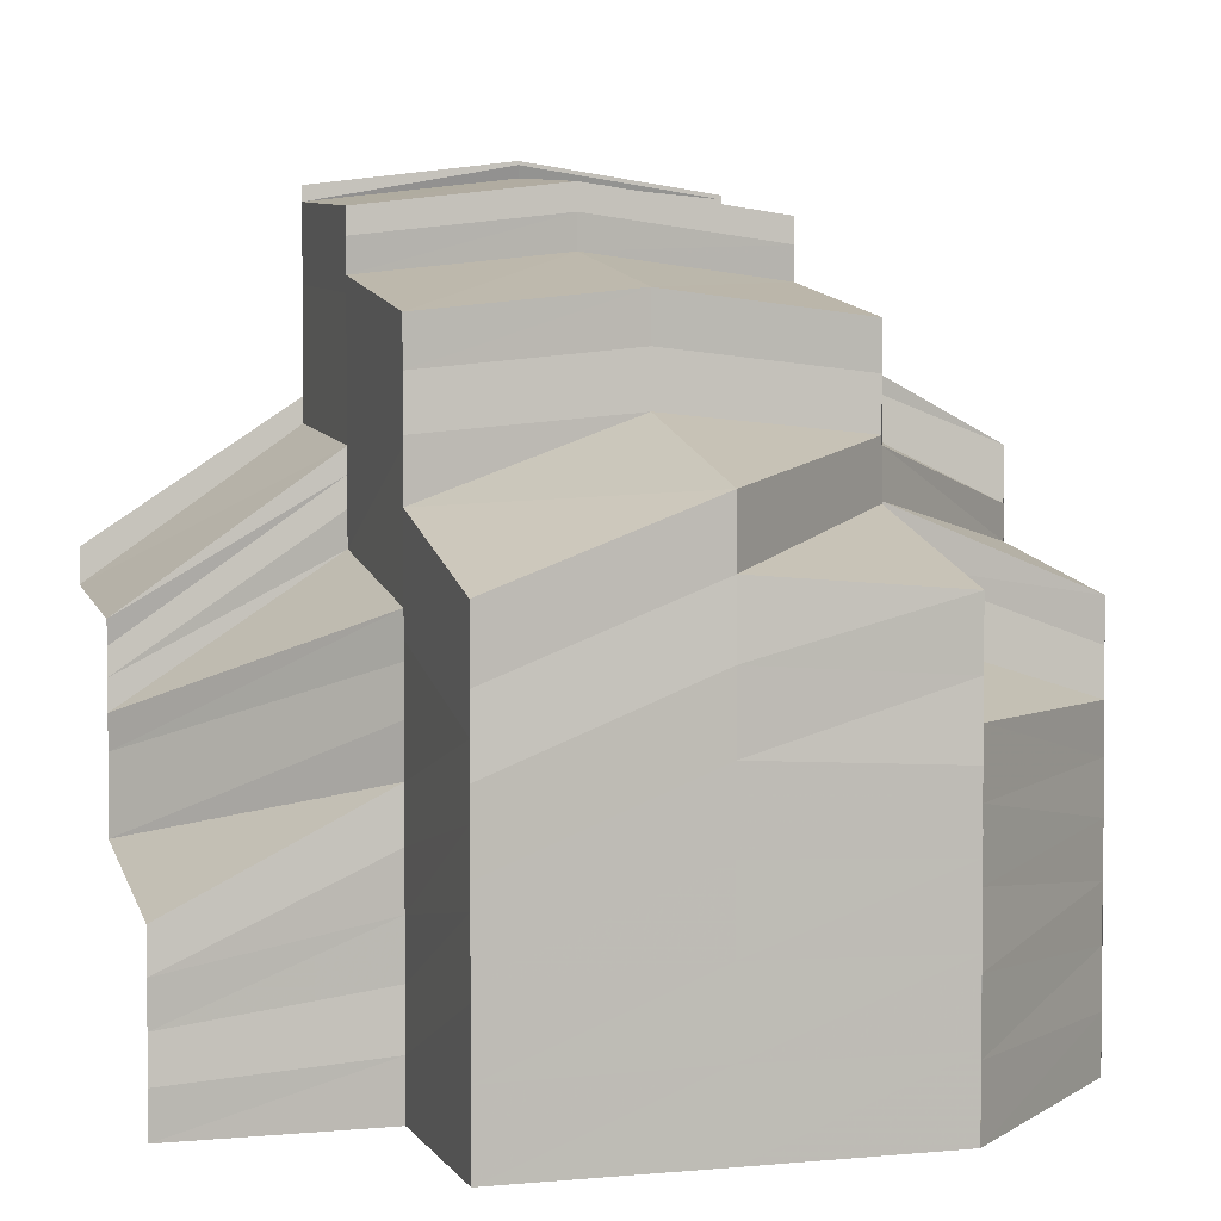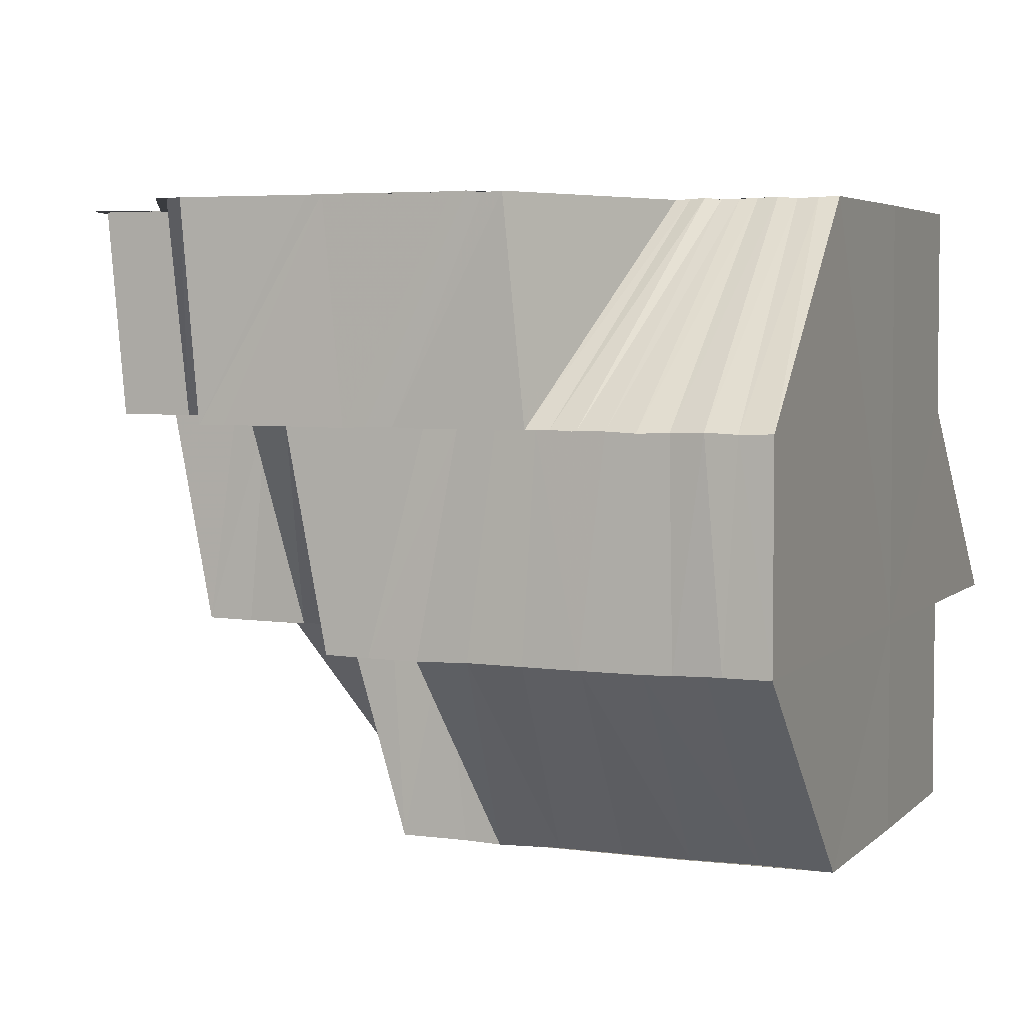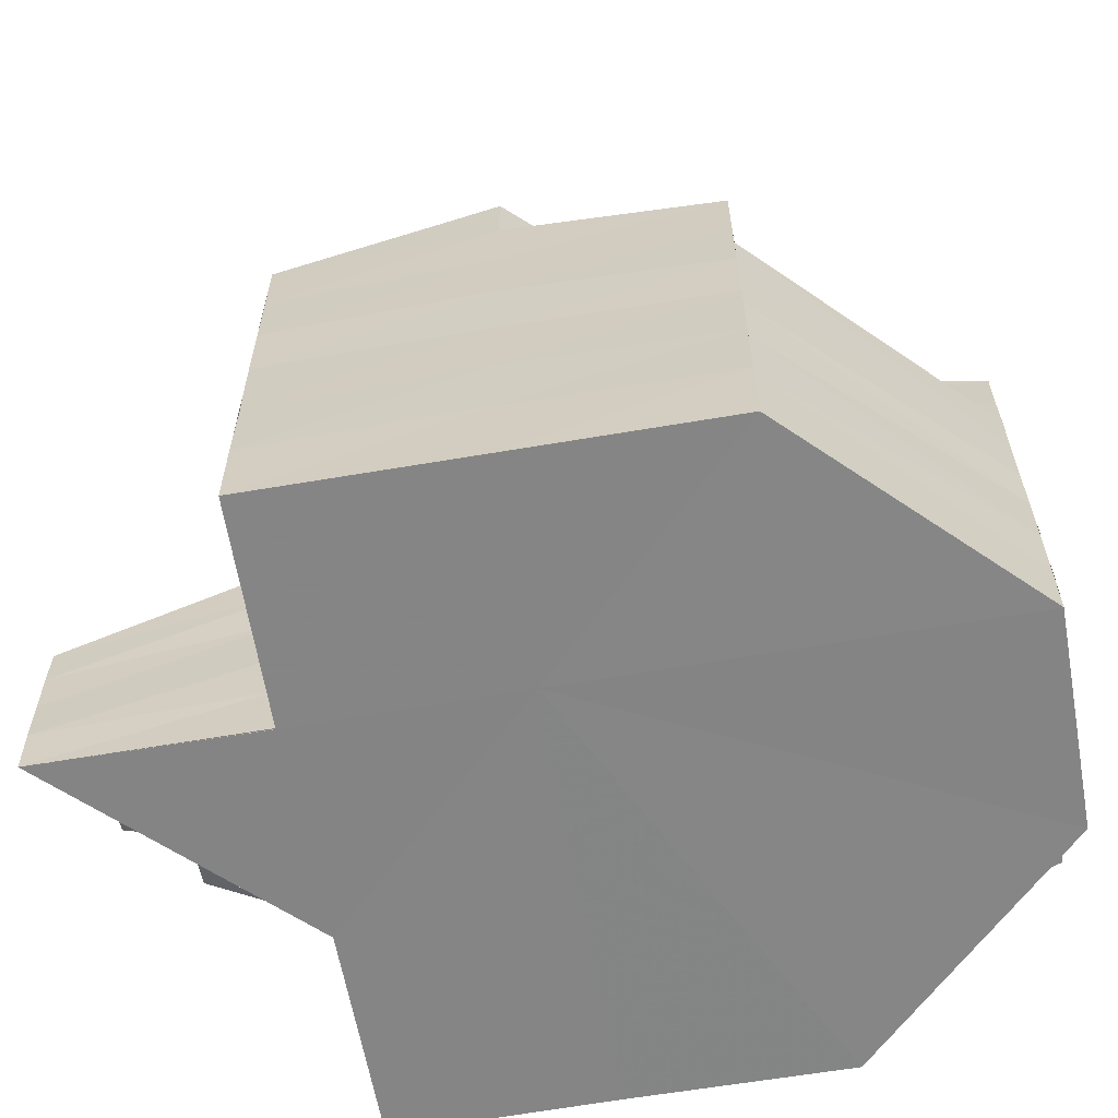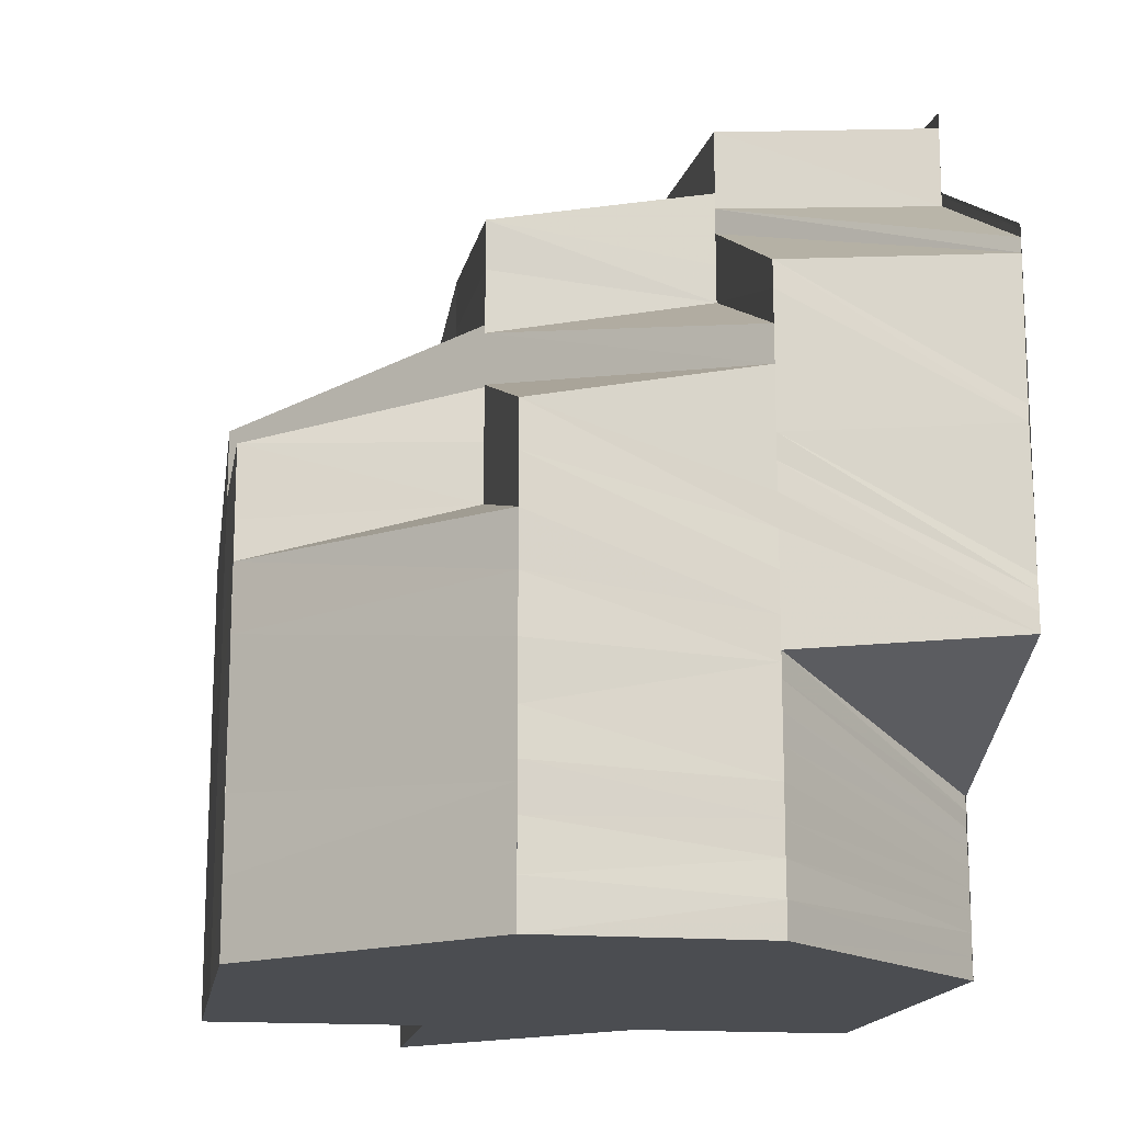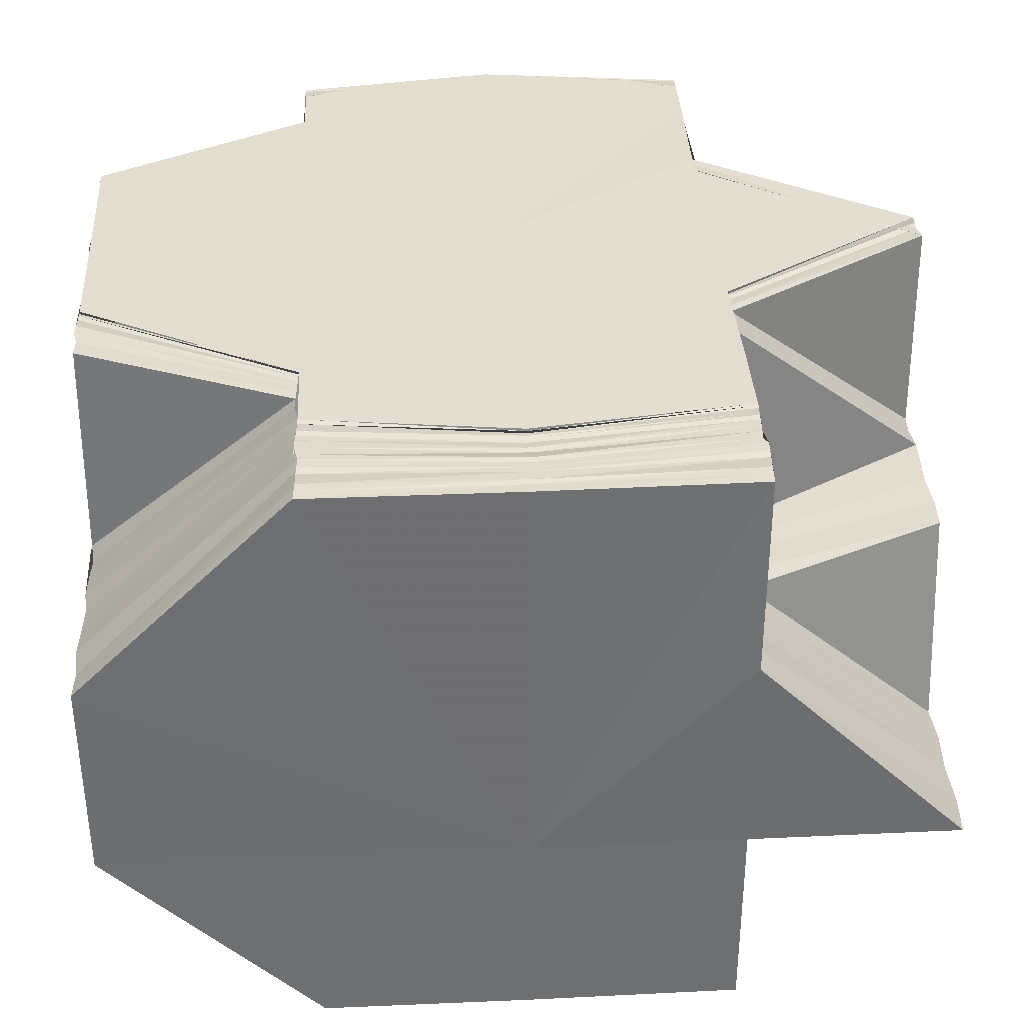
<metadata>
{"format":"obj","ext":"obj","renderer":"f3d","projection":"perspective","resolution":1024,"background":"white","views":[{"elev":3.4,"azim":-17.0,"up":"+Z"},{"elev":4.4,"azim":112.5,"up":"+Y"},{"elev":-61.8,"azim":10.1,"up":"+Z"},{"elev":-15.8,"azim":80.7,"up":"+Z"},{"elev":35.6,"azim":176.6,"up":"+Y"}]}
</metadata>
<code>
o 21471
v 2228 1865 9.509
v 2228 1865 9.513
v 2228 1865 9.509
v 2228 1865 9.513
v 2228 1865 9.509
v 2228 1865 9.512
v 2228 1865 9.509
v 2228 1865 9.516
v 2228 1865 9.515
v 2228 1865 9.512
v 2228 1865 9.512
v 2228 1865 9.509
v 2228 1865 9.515
v 2228 1865 9.514
v 2228 1865 9.519
v 2228 1865 9.518
v 2228 1865 9.518
v 2228 1865 9.516
v 2228 1865 9.523
v 2228 1865 9.52
v 2228 1865 9.526
v 2228 1865 9.523
v 2228 1865 9.52
v 2228 1865 9.518
v 2228 1865 9.52
v 2228 1865 9.523
v 2228 1865 9.518
v 2228 1865 9.516
v 2228 1865 9.515
v 2228 1865 9.514
v 2228 1865 9.512
v 2228 1865 9.512
v 2228 1865 9.509
v 2228 1865 9.509
v 2228 1865 9.511
v 2228 1865 9.509
v 2228 1865 9.512
v 2228 1865 9.51
v 2228 1865 9.509
v 2228 1865 9.511
v 2228 1865 9.512
v 2228 1865 9.514
v 2228 1865 9.516
v 2228 1865 9.509
v 2228 1865 9.509
v 2228 1865 9.509
v 2228 1865 9.514
v 2228 1865 9.518
v 2228 1865 9.512
v 2228 1865 9.515
v 2228 1865 9.518
v 2228 1865 9.52
v 2228 1865 9.513
v 2228 1865 9.522
v 2228 1865 9.517
v 2228 1865 9.514
v 2228 1865 9.515
v 2228 1865 9.517
v 2228 1865 9.518
v 2228 1865 9.523
v 2228 1865 9.518
v 2228 1865 9.515
v 2228 1865 9.519
v 2228 1865 9.525
v 2228 1865 9.519
v 2228 1865 9.516
v 2228 1865 9.52
v 2228 1865 9.526
v 2228 1865 9.52
v 2228 1865 9.525
v 2228 1865 9.519
v 2228 1865 9.52
v 2228 1865 9.516
v 2228 1865 9.521
v 2228 1865 9.523
v 2228 1865 9.518
v 2228 1865 9.526
v 2228 1865 9.52
v 2228 1865 9.526
v 2228 1865 9.528
v 2228 1865 9.522
v 2228 1865 9.517
v 2228 1865 9.52
v 2228 1865 9.515
v 2228 1865 9.528
v 2228 1865 9.522
v 2228 1865 9.529
v 2228 1865 9.53
v 2228 1865 9.523
v 2228 1865 9.529
v 2228 1865 9.523
v 2228 1865 9.523
v 2228 1865 9.525
v 2228 1865 9.528
v 2228 1865 9.522
v 2228 1865 9.52
v 2228 1865 9.523
v 2228 1865 9.523
v 2228 1865 9.518
v 2228 1865 9.53
v 2228 1865 9.525
v 2228 1865 9.532
v 2228 1865 9.528
v 2228 1865 9.531
v 2228 1865 9.534
v 2228 1865 9.536
v 2228 1865 9.532
v 2228 1865 9.538
v 2228 1865 9.541
v 2228 1865 9.541
v 2228 1865 9.543
v 2228 1865 9.533
v 2228 1865 9.526
v 2228 1865 9.535
v 2228 1865 9.536
v 2228 1865 9.529
v 2228 1865 9.528
v 2228 1865 9.526
v 2228 1865 9.532
v 2228 1865 9.525
v 2228 1865 9.542
v 2228 1865 9.539
v 2228 1865 9.544
v 2228 1865 9.541
v 2228 1865 9.543
v 2228 1865 9.543
v 2228 1865 9.541
v 2228 1865 9.543
v 2228 1865 9.545
v 2228 1865 9.54
v 2228 1865 9.539
v 2228 1865 9.541
v 2228 1865 9.538
v 2228 1865 9.54
v 2228 1865 9.536
v 2228 1865 9.537
v 2228 1865 9.539
v 2228 1865 9.536
v 2228 1865 9.534
v 2228 1865 9.534
v 2228 1865 9.531
v 2228 1865 9.527
v 2228 1865 9.531
v 2228 1865 9.534
v 2228 1865 9.528
v 2228 1865 9.527
v 2228 1865 9.531
v 2228 1865 9.528
v 2228 1865 9.531
v 2228 1865 9.524
v 2228 1865 9.524
v 2228 1865 9.527
v 2228 1865 9.52
v 2228 1865 9.524
v 2228 1865 9.521
v 2228 1865 9.517
v 2228 1865 9.52
v 2228 1865 9.517
v 2228 1865 9.513
v 2228 1865 9.517
v 2228 1865 9.509
v 2228 1865 9.513
v 2228 1865 9.509
v 2228 1865 9.509
v 2228 1865 9.509
v 2228 1865 9.512
v 2228 1865 9.513
v 2228 1865 9.509
v 2228 1865 9.515
v 2228 1865 9.516
v 2228 1865 9.518
v 2228 1865 9.519
v 2228 1865 9.52
v 2228 1865 9.523
v 2228 1865 9.523
v 2228 1865 9.526
v 2228 1865 9.52
v 2228 1865 9.518
v 2228 1865 9.522
v 2228 1865 9.525
v 2228 1865 9.523
v 2228 1865 9.528
v 2228 1865 9.517
v 2228 1865 9.528
v 2228 1865 9.525
v 2228 1865 9.525
v 2228 1865 9.528
v 2228 1865 9.531
v 2228 1865 9.527
v 2228 1865 9.531
v 2228 1865 9.534
v 2228 1865 9.53
v 2228 1865 9.534
v 2228 1865 9.525
v 2228 1865 9.53
v 2228 1865 9.528
v 2228 1865 9.531
v 2228 1865 9.528
v 2228 1865 9.52
v 2228 1865 9.521
v 2228 1865 9.526
v 2228 1865 9.53
v 2228 1865 9.532
v 2228 1865 9.53
v 2228 1865 9.534
v 2228 1865 9.521
v 2228 1865 9.522
v 2228 1865 9.517
v 2228 1865 9.523
v 2228 1865 9.528
v 2228 1865 9.522
v 2228 1865 9.524
v 2228 1865 9.529
v 2228 1865 9.523
v 2228 1865 9.516
v 2228 1865 9.517
v 2228 1865 9.519
v 2228 1865 9.516
v 2228 1865 9.518
v 2228 1865 9.515
v 2228 1865 9.514
v 2228 1865 9.515
v 2228 1865 9.513
v 2228 1865 9.516
v 2228 1865 9.514
v 2228 1865 9.512
v 2228 1865 9.514
v 2228 1865 9.512
v 2228 1865 9.511
v 2228 1865 9.512
v 2228 1865 9.511
v 2228 1865 9.509
v 2228 1865 9.51
v 2228 1865 9.509
v 2228 1865 9.509
v 2228 1865 9.509
v 2228 1865 9.509
v 2228 1865 9.51
v 2228 1865 9.51
v 2228 1865 9.509
v 2228 1865 9.511
v 2228 1865 9.51
v 2228 1865 9.511
v 2228 1865 9.51
v 2228 1865 9.509
v 2228 1865 9.511
v 2228 1865 9.511
v 2228 1865 9.512
v 2228 1865 9.511
v 2228 1865 9.511
v 2228 1865 9.512
v 2228 1865 9.512
v 2228 1865 9.512
v 2228 1865 9.513
v 2228 1865 9.512
v 2228 1865 9.512
v 2228 1865 9.513
v 2228 1865 9.513
v 2228 1865 9.512
v 2228 1865 9.514
v 2228 1865 9.513
v 2228 1865 9.513
v 2228 1865 9.514
v 2228 1865 9.514
v 2228 1865 9.513
v 2228 1865 9.514
v 2228 1865 9.514
v 2228 1865 9.513
v 2228 1865 9.515
v 2228 1865 9.514
v 2228 1865 9.514
v 2228 1865 9.515
v 2228 1865 9.515
v 2228 1865 9.514
v 2228 1865 9.515
v 2228 1865 9.515
v 2228 1865 9.514
v 2228 1865 9.515
v 2228 1865 9.515
v 2228 1865 9.514
v 2228 1865 9.515
v 2228 1865 9.536
v 2228 1865 9.534
v 2228 1865 9.533
v 2228 1865 9.538
v 2228 1865 9.535
v 2228 1865 9.54
v 2228 1865 9.538
v 2228 1865 9.541
v 2228 1865 9.539
v 2228 1865 9.54
v 2228 1865 9.543
v 2228 1865 9.536
v 2228 1865 9.541
v 2228 1865 9.535
v 2228 1865 9.53
v 2228 1865 9.524
v 2228 1865 9.536
v 2228 1865 9.535
v 2228 1865 9.53
v 2228 1865 9.536
v 2228 1865 9.537
v 2228 1865 9.536
v 2228 1865 9.541
v 2228 1865 9.538
v 2228 1865 9.542
v 2228 1865 9.541
v 2228 1865 9.538
v 2228 1865 9.543
v 2228 1865 9.543
v 2228 1865 9.546
v 2228 1865 9.547
v 2228 1865 9.546
v 2228 1865 9.538
v 2228 1865 9.544
v 2228 1865 9.538
v 2228 1865 9.543
v 2228 1865 9.538
v 2228 1865 9.544
v 2228 1865 9.531
v 2228 1865 9.531
v 2228 1865 9.525
v 2228 1865 9.519
v 2228 1865 9.515
v 2228 1865 9.514
v 2228 1865 9.515
v 2228 1865 9.519
v 2228 1865 9.525
v 2228 1865 9.531
v 2228 1865 9.538
v 2228 1865 9.531
v 2228 1865 9.531
v 2228 1865 9.544
v 2228 1865 9.547
v 2228 1865 9.538
v 2228 1865 9.531
v 2228 1865 9.531
v 2228 1865 9.525
v 2228 1865 9.524
v 2228 1865 9.531
v 2228 1865 9.531
v 2228 1865 9.531
v 2228 1865 9.538
v 2228 1865 9.53
v 2228 1865 9.531
v 2228 1865 9.524
v 2228 1865 9.53
v 2228 1865 9.537
v 2228 1865 9.53
v 2228 1865 9.53
v 2228 1865 9.524
v 2228 1865 9.53
v 2228 1865 9.537
v 2228 1865 9.53
v 2228 1865 9.523
v 2228 1865 9.542
v 2228 1865 9.536
v 2228 1865 9.543
v 2228 1865 9.547
v 2228 1865 9.537
v 2228 1865 9.53
v 2228 1865 9.536
v 2228 1865 9.529
v 2228 1865 9.546
v 2228 1865 9.547
v 2228 1865 9.547
v 2228 1865 9.545
v 2228 1865 9.546
v 2228 1865 9.546
v 2228 1865 9.543
v 2228 1865 9.547
v 2228 1865 9.547
v 2228 1865 9.548
v 2228 1865 9.547
v 2228 1865 9.546
v 2228 1865 9.546
v 2228 1865 9.547
v 2228 1865 9.548
v 2228 1865 9.546
v 2228 1865 9.547
v 2228 1865 9.549
v 2228 1865 9.547
v 2228 1865 9.548
v 2228 1865 9.547
v 2228 1865 9.547
v 2228 1865 9.549
v 2228 1865 9.547
v 2228 1865 9.517
v 2228 1865 9.518
v 2228 1865 9.521
v 2228 1865 9.522
v 2228 1865 9.521
v 2228 1865 9.518
v 2228 1865 9.523
v 2228 1865 9.518
v 2228 1865 9.524
v 2228 1865 9.519
v 2228 1865 9.524
v 2228 1865 9.519
v 2228 1865 9.524
v 2228 1865 9.519
v 2228 1865 9.525
v 2228 1865 9.509
v 2228 1865 9.509
v 2228 1865 9.509
v 2228 1865 9.509
v 2228 1865 9.509
v 2228 1865 9.509
v 2228 1865 9.509
v 2228 1865 9.509
v 2228 1865 9.509
v 2228 1865 9.509
v 2228 1865 9.509
f 1 2 3
f 3 4 5
f 4 6 7
f 8 9 6
f 4 8 10
f 10 11 12
f 13 14 11
f 8 15 13
f 15 16 9
f 17 18 14
f 15 19 17
f 19 20 16
f 21 22 20
f 19 21 23
f 23 24 18
f 25 26 24
f 27 25 28
f 29 27 30
f 31 29 32
f 33 31 34
f 32 35 36
f 30 37 35
f 35 38 39
f 35 37 38
f 37 40 38
f 41 42 35
f 42 43 37
f 44 41 45
f 45 35 46
f 37 47 40
f 28 47 37
f 43 48 47
f 47 49 40
f 47 50 49
f 51 50 47
f 48 52 50
f 50 53 49
f 52 54 55
f 55 56 53
f 57 58 53
f 58 59 56
f 54 60 61
f 61 62 56
f 59 63 62
f 60 64 65
f 65 66 62
f 63 67 66
f 64 68 69
f 70 69 71
f 72 73 66
f 72 74 73
f 75 71 76
f 77 74 78
f 79 80 74
f 81 76 82
f 83 82 84
f 85 86 74
f 80 87 86
f 87 88 89
f 90 91 86
f 92 93 83
f 93 94 81
f 93 95 96
f 94 97 95
f 98 96 99
f 94 100 75
f 100 101 97
f 100 102 101
f 21 103 92
f 104 103 21
f 104 105 103
f 106 107 100
f 106 108 107
f 109 108 106
f 110 111 108
f 107 112 113
f 112 114 85
f 114 115 116
f 114 116 117
f 112 117 118
f 119 118 120
f 121 109 122
f 121 123 109
f 124 125 121
f 123 126 127
f 128 123 121
f 128 129 123
f 130 121 122
f 131 124 130
f 132 121 130
f 133 134 132
f 130 122 135
f 136 130 135
f 137 130 136
f 136 135 105
f 138 137 136
f 139 136 105
f 138 136 139
f 140 138 139
f 139 105 104
f 140 139 141
f 141 139 104
f 141 104 142
f 143 144 141
f 145 141 142
f 146 143 145
f 147 141 145
f 148 149 147
f 145 142 150
f 151 145 150
f 152 145 151
f 151 150 153
f 154 152 151
f 155 151 153
f 154 151 155
f 155 153 156
f 157 154 155
f 158 155 156
f 157 155 158
f 158 156 159
f 160 157 158
f 2 158 159
f 160 158 2
f 2 159 161
f 162 160 2
f 162 2 163
f 164 162 1
f 165 166 164
f 166 167 168
f 166 169 167
f 169 170 167
f 169 171 170
f 171 172 170
f 171 173 172
f 173 174 172
f 173 175 174
f 175 176 174
f 177 175 173
f 178 177 173
f 177 179 175
f 179 180 175
f 175 180 176
f 179 181 180
f 180 182 176
f 176 182 152
f 183 177 178
f 181 184 185
f 186 187 182
f 182 188 189
f 190 191 188
f 187 192 190
f 192 193 190
f 194 195 184
f 181 194 196
f 196 197 198
f 199 200 194
f 200 201 194
f 194 201 202
f 201 203 202
f 204 203 205
f 206 207 201
f 208 206 199
f 207 209 210
f 211 210 201
f 209 212 213
f 214 213 210
f 215 216 199
f 215 199 217
f 218 215 217
f 218 217 219
f 220 218 219
f 220 219 183
f 221 220 183
f 221 183 222
f 222 183 178
f 223 221 222
f 222 178 224
f 223 222 225
f 225 222 224
f 226 223 225
f 225 224 227
f 226 225 228
f 228 225 227
f 229 226 228
f 228 227 230
f 229 228 231
f 231 228 230
f 231 230 232
f 233 229 231
f 233 231 234
f 235 231 165
f 236 233 235
f 237 238 236
f 46 239 237
f 239 238 240
f 239 241 238
f 241 242 238
f 241 243 242
f 238 242 244
f 238 244 245
f 242 246 244
f 243 247 242
f 242 247 246
f 243 248 247
f 247 249 246
f 248 250 247
f 247 250 249
f 248 251 250
f 250 252 249
f 251 253 250
f 250 253 252
f 251 254 253
f 253 255 252
f 254 256 253
f 253 256 255
f 254 257 256
f 256 258 255
f 257 259 256
f 256 259 258
f 257 260 259
f 259 261 258
f 260 262 259
f 259 262 261
f 260 263 262
f 262 264 261
f 263 265 262
f 262 265 264
f 263 266 265
f 265 267 264
f 266 268 265
f 265 268 267
f 266 269 268
f 268 270 267
f 269 271 268
f 268 271 270
f 269 272 271
f 271 273 270
f 272 274 271
f 271 274 273
f 272 275 274
f 274 276 273
f 275 277 274
f 274 277 276
f 275 278 277
f 277 279 276
f 278 280 277
f 277 280 279
f 280 281 279
f 203 282 283
f 203 284 282
f 284 285 282
f 282 285 137
f 284 286 285
f 286 287 288
f 285 289 290
f 291 292 289
f 293 294 291
f 295 293 291
f 213 296 286
f 297 296 213
f 296 298 299
f 296 300 301
f 300 302 301
f 303 302 304
f 302 305 306
f 302 306 307
f 308 309 306
f 306 310 311
f 310 312 313
f 314 315 310
f 316 314 317
f 314 318 315
f 318 319 315
f 318 319 320
f 321 318 320
f 322 321 320
f 323 322 320
f 324 323 320
f 325 324 320
f 326 325 320
f 327 326 320
f 328 327 320
f 329 328 320
f 330 329 320
f 330 331 332
f 333 330 320
f 334 333 320
f 335 330 336
f 335 332 337
f 336 338 339
f 340 341 338
f 342 340 339
f 343 337 344
f 343 335 345
f 345 339 346
f 347 342 346
f 348 344 349
f 350 347 351
f 352 346 351
f 353 343 352
f 354 351 355
f 356 353 357
f 356 358 353
f 359 358 356
f 357 360 361
f 362 361 363
f 364 365 356
f 366 364 367
f 368 366 369
f 369 367 370
f 369 371 367
f 123 369 370
f 129 369 123
f 129 311 369
f 372 373 371
f 373 374 375
f 376 372 377
f 377 378 379
f 380 381 378
f 382 380 383
f 383 381 384
f 380 385 381
f 319 385 320
f 385 386 320
f 385 386 381
f 386 334 320
f 386 334 387
f 381 386 387
f 381 387 359
f 388 389 390
f 389 391 392
f 389 393 211
f 393 394 391
f 395 396 394
f 393 395 214
f 395 397 297
f 397 398 297
f 397 399 398
f 399 400 398
f 399 401 400
f 401 402 400
f 403 404 405
f 404 33 405
f 406 403 405
f 407 406 405
f 408 407 405
f 409 408 405
f 410 409 405
f 411 410 405
f 412 411 405
f 413 412 405

</code>
